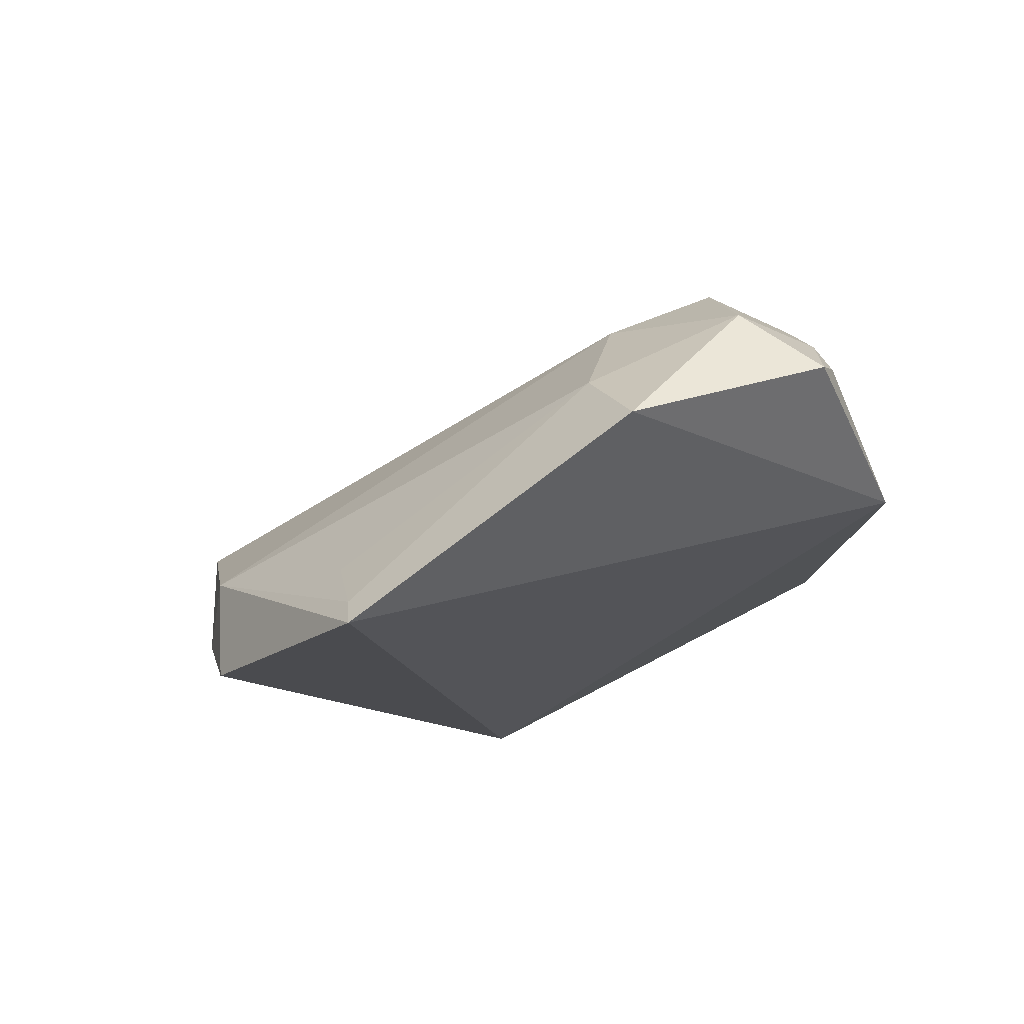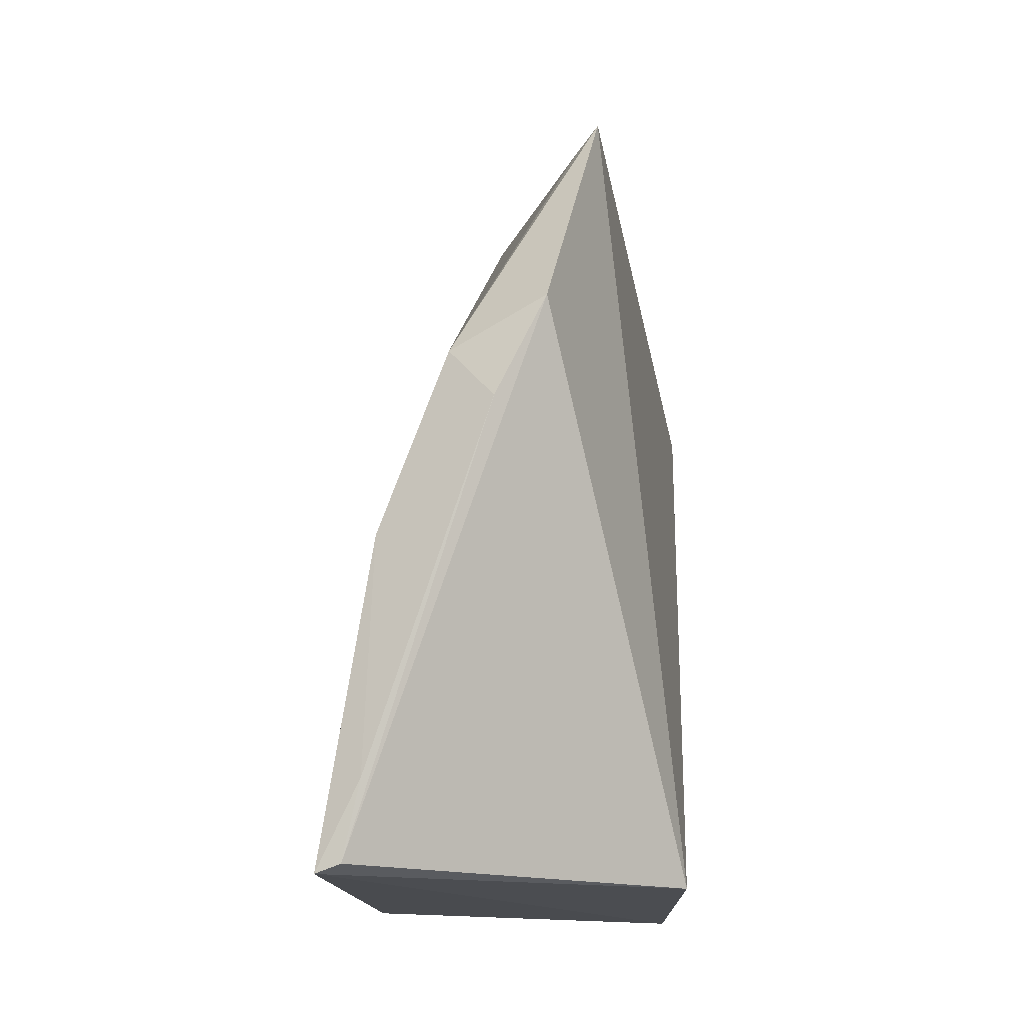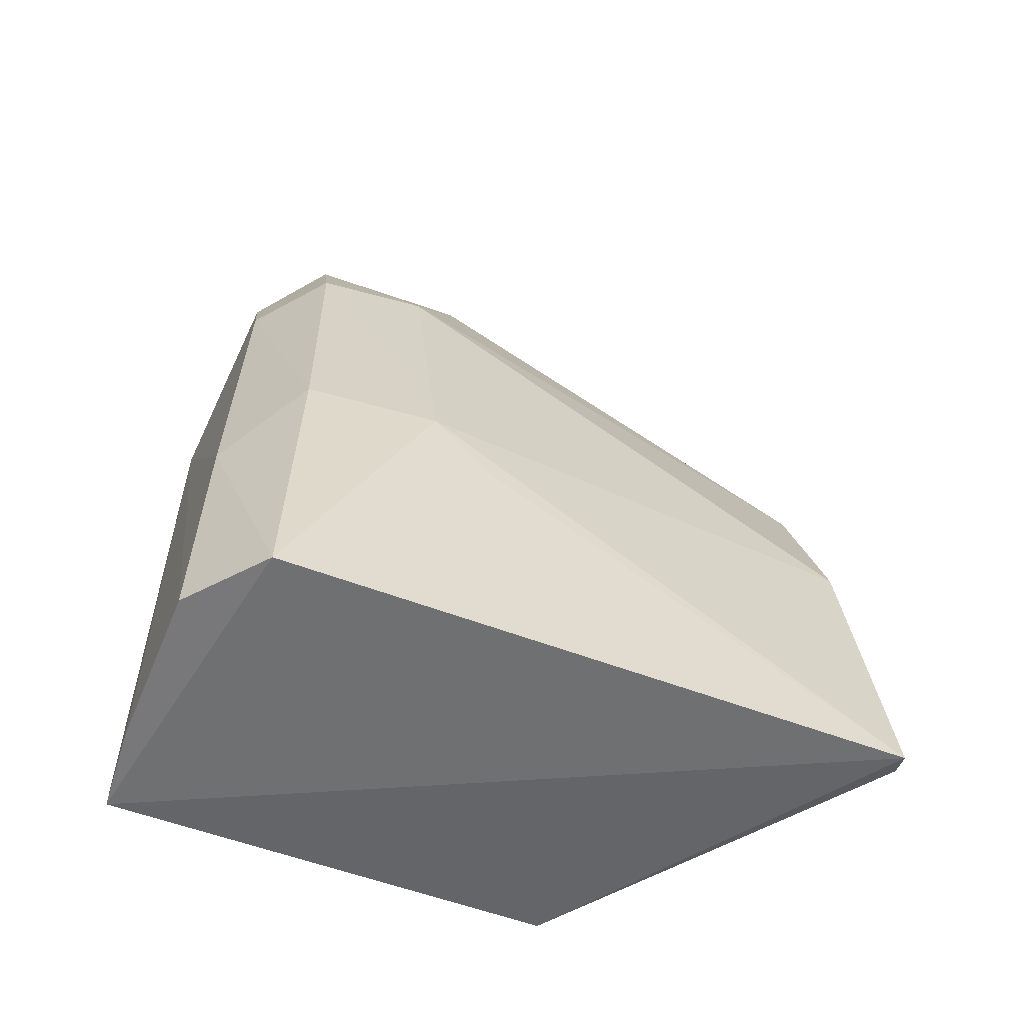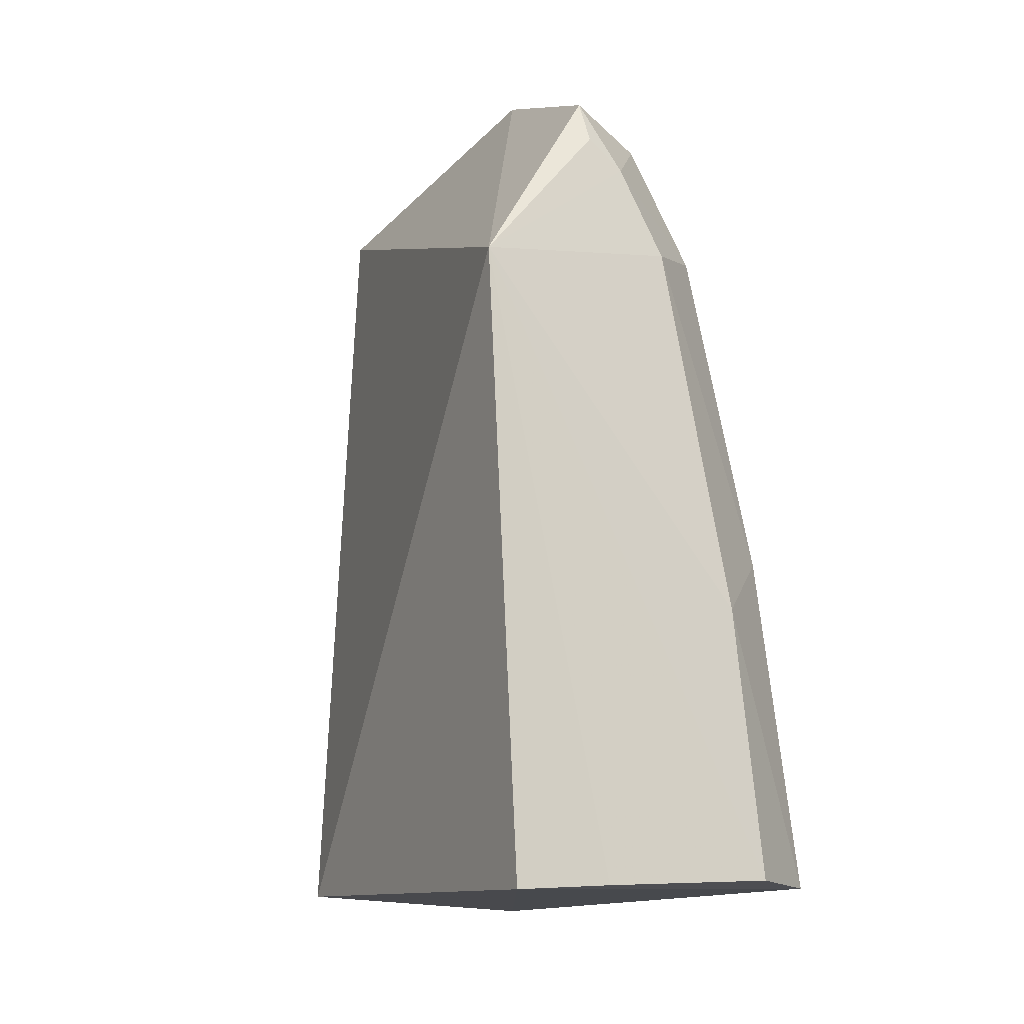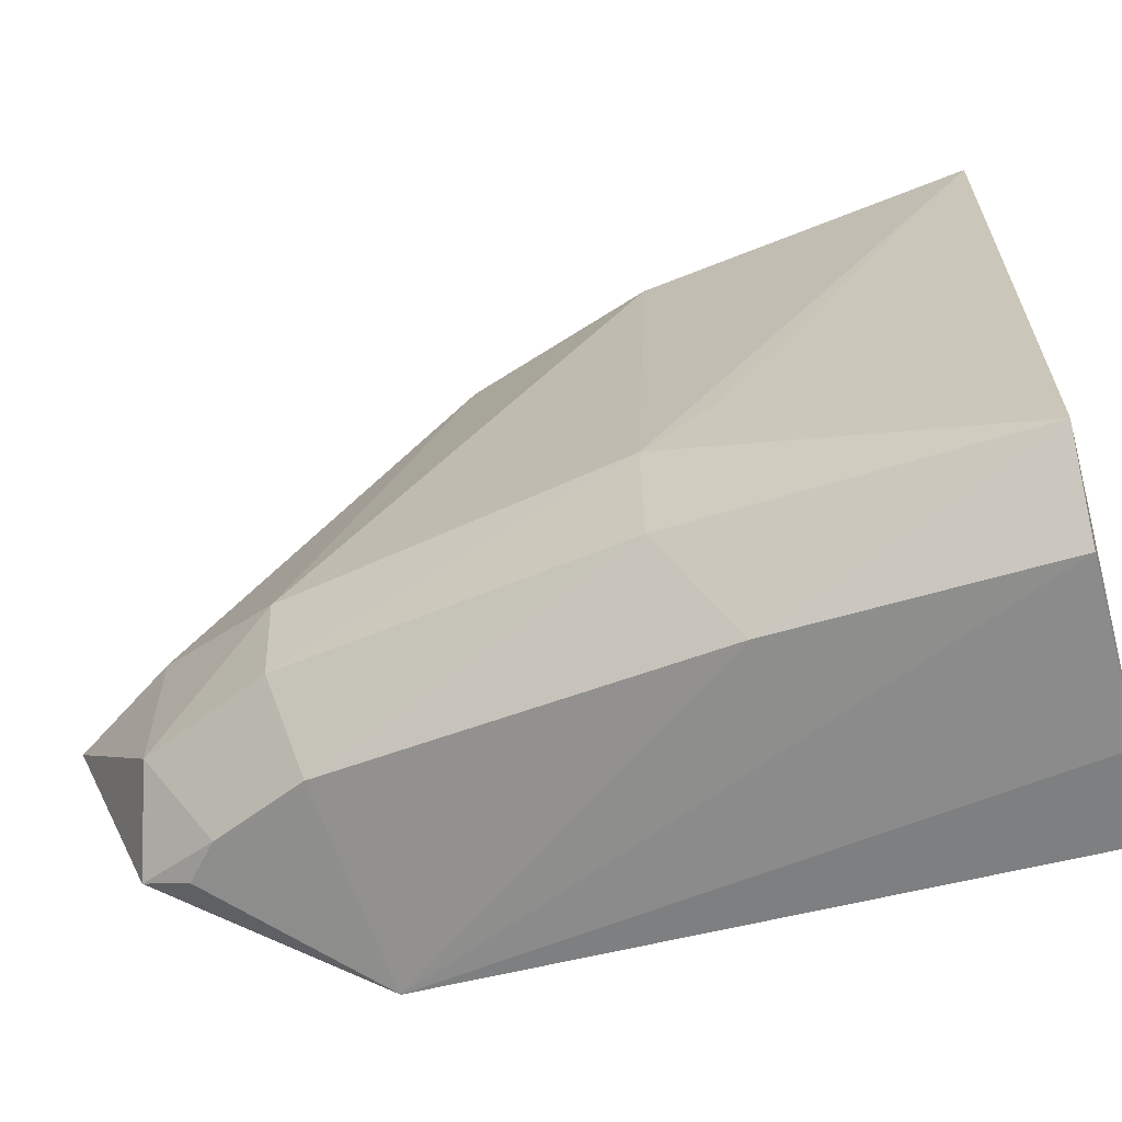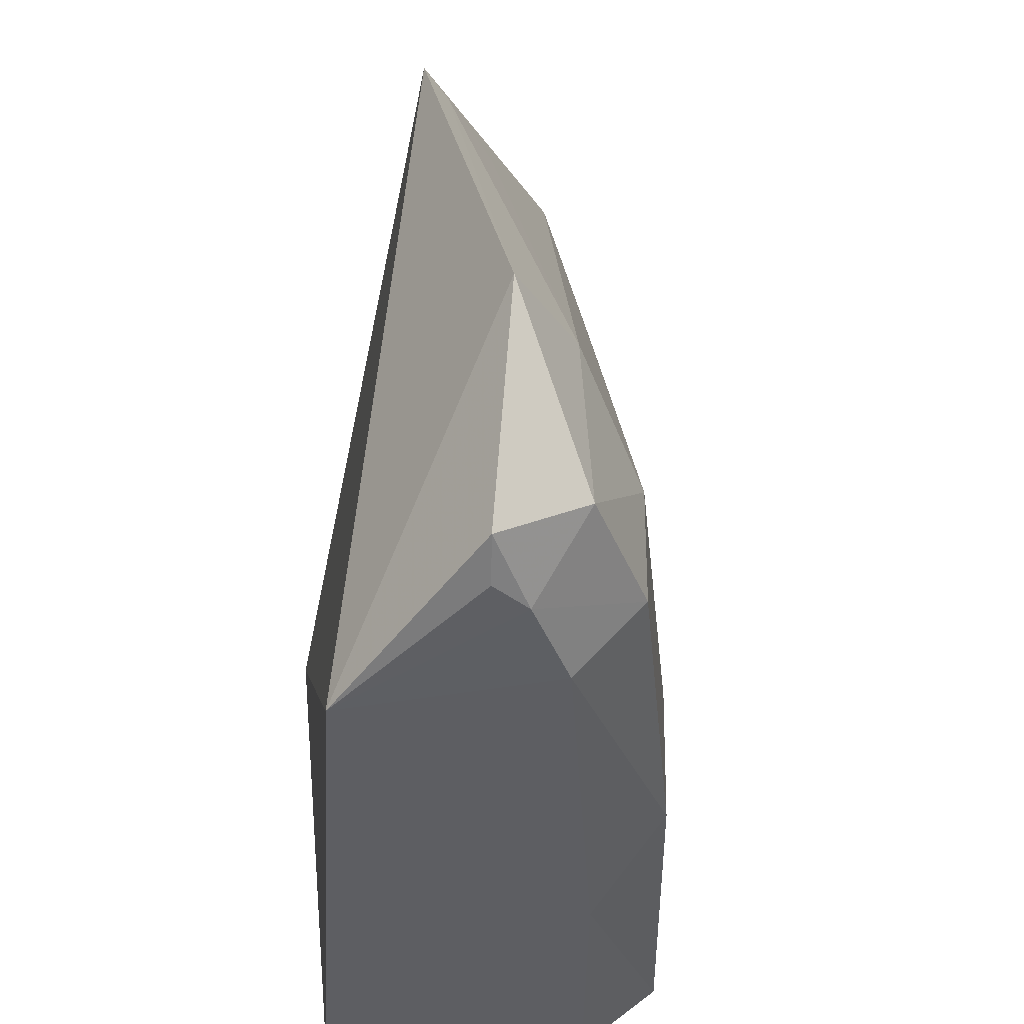
<metadata>
{"format":"obj","ext":"obj","renderer":"f3d","projection":"perspective","resolution":1024,"background":"white","views":[{"elev":77.7,"azim":68.2,"up":"+Y"},{"elev":-14.2,"azim":6.5,"up":"+Y"},{"elev":-53.1,"azim":-108.4,"up":"+Y"},{"elev":-13.2,"azim":157.5,"up":"+Y"},{"elev":-60.9,"azim":-77.3,"up":"+Z"},{"elev":-38.0,"azim":174.3,"up":"+Z"}]}
</metadata>
<code>
v -0.01563 0.1169 0.05302
v -0.007797 0.07948 0.03484
v -0.009191 0.1199 0.004824
v -0.01983 0.1277 0.006957
v -0.03365 0.07939 0.009291
v -0.01285 0.1334 0.043
v -0.03051 0.07941 0.05223
v -0.01085 0.07868 0.004035
v -0.01788 0.1381 0.02175
v -0.02876 0.08002 0.05247
v -0.02242 0.1139 0.051
v -0.02843 0.07959 0.004743
v -0.01724 0.1327 0.008095
v -0.02697 0.1232 0.0112
v -0.01907 0.11 0.05346
v -0.02221 0.1317 0.02269
v -0.02683 0.09726 0.005401
v -0.01701 0.07903 0.003936
v -0.01749 0.1297 0.006917
v -0.03143 0.1016 0.0195
v -0.02293 0.1313 0.01161
v -0.02753 0.08532 0.05285
v -0.02709 0.1013 0.05139
v -0.01448 0.1314 0.04256
v -0.02271 0.1218 0.006661
v -0.03128 0.1015 0.01038
v -0.03149 0.09697 0.02351
v -0.02695 0.1237 0.01876
v -0.01757 0.1268 0.04232
f 6 1 2
f 6 2 3
f 8 3 2
f 8 7 5
f 8 2 7
f 9 6 3
f 10 7 2
f 10 2 1
f 11 1 6
f 12 8 5
f 13 9 3
f 15 10 1
f 15 1 11
f 17 3 12
f 17 12 5
f 18 12 3
f 18 3 8
f 18 8 12
f 19 13 3
f 19 3 4
f 19 4 13
f 21 13 4
f 21 4 14
f 21 9 13
f 21 16 9
f 22 7 10
f 22 10 15
f 23 15 11
f 23 22 15
f 23 7 22
f 23 20 7
f 24 11 6
f 24 6 9
f 24 9 16
f 25 4 3
f 25 3 17
f 25 14 4
f 26 17 5
f 26 25 17
f 26 14 25
f 26 20 14
f 26 5 20
f 27 20 5
f 27 5 7
f 27 7 20
f 28 21 14
f 28 16 21
f 28 14 20
f 28 20 23
f 28 23 11
f 28 11 16
f 29 24 16
f 29 16 11
f 29 11 24

</code>
